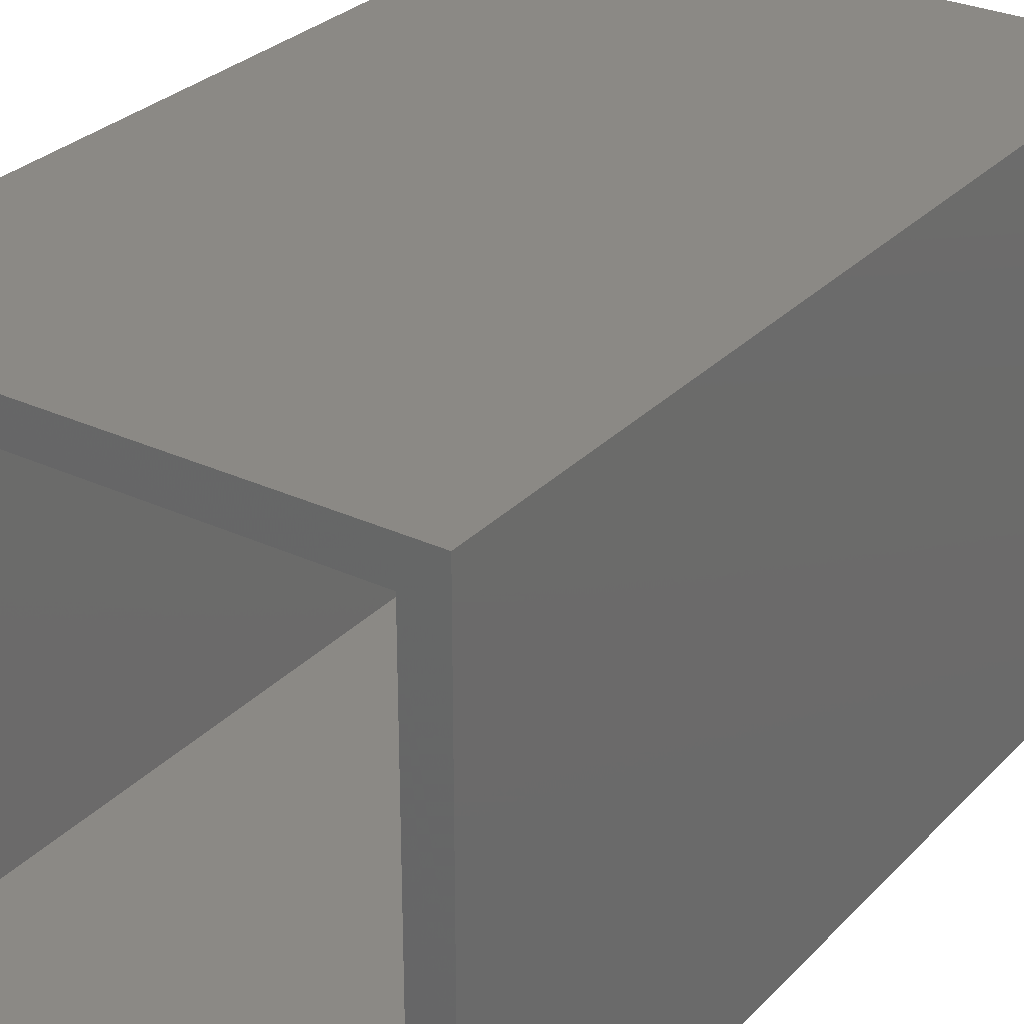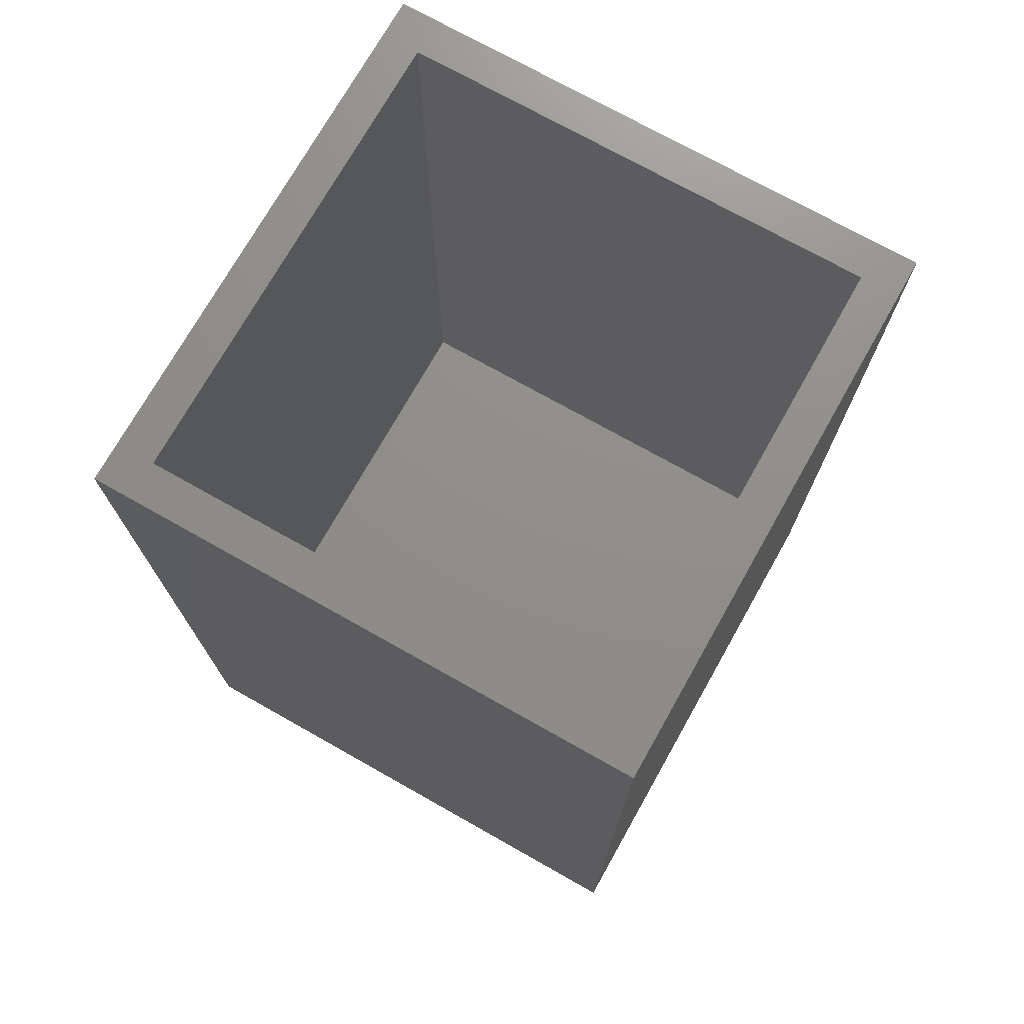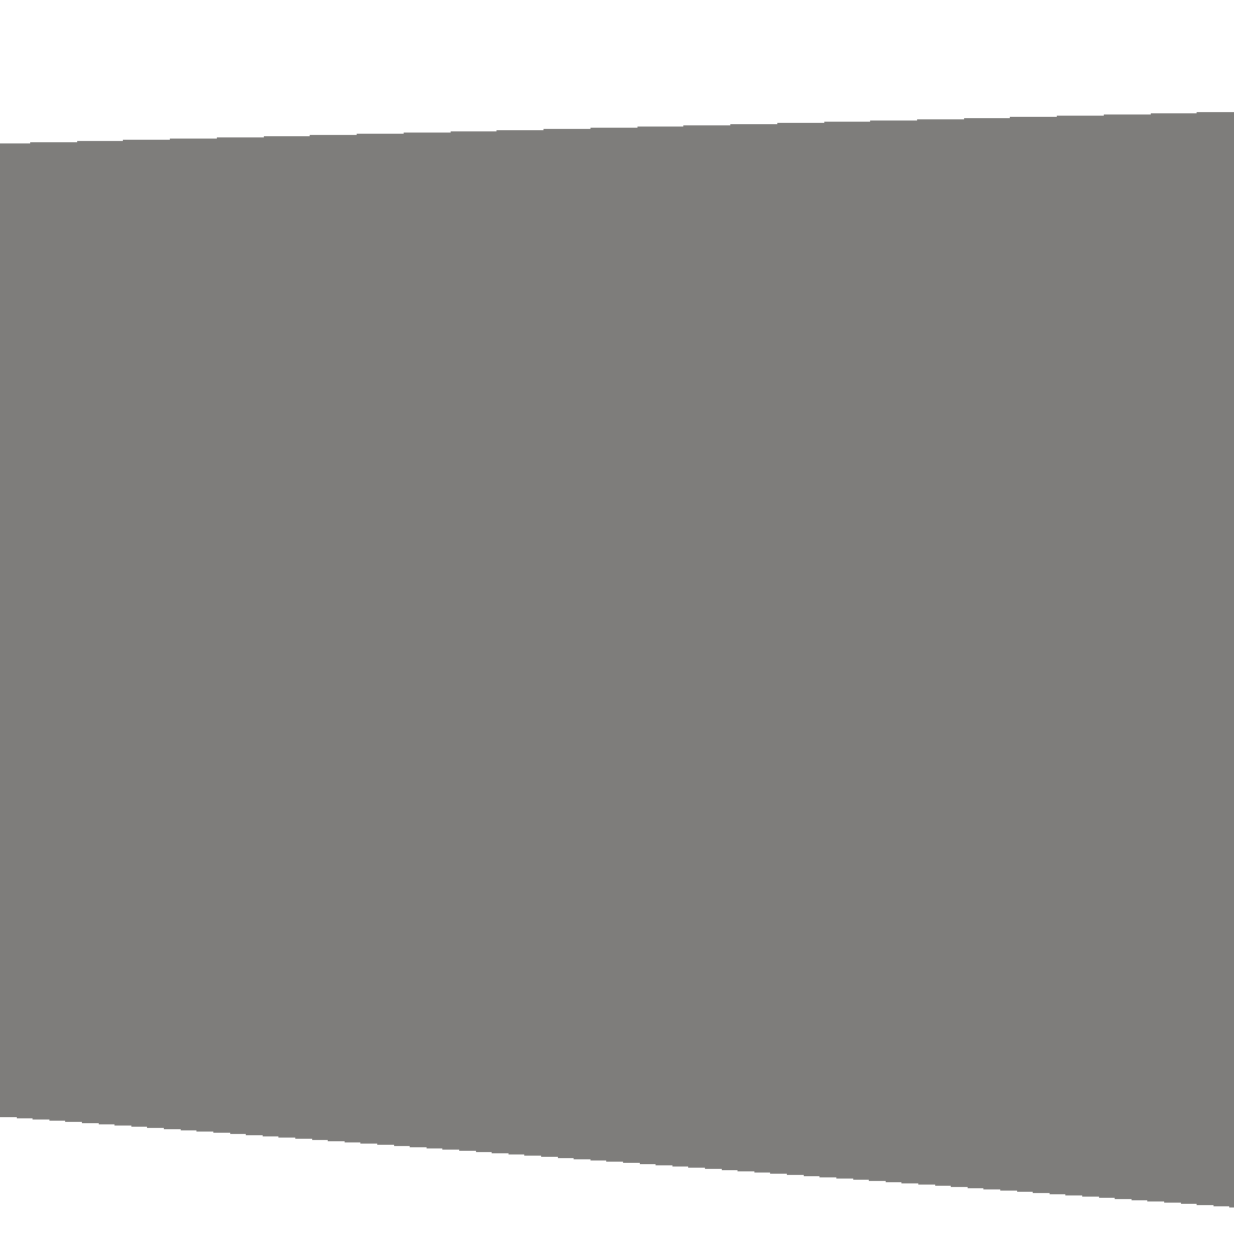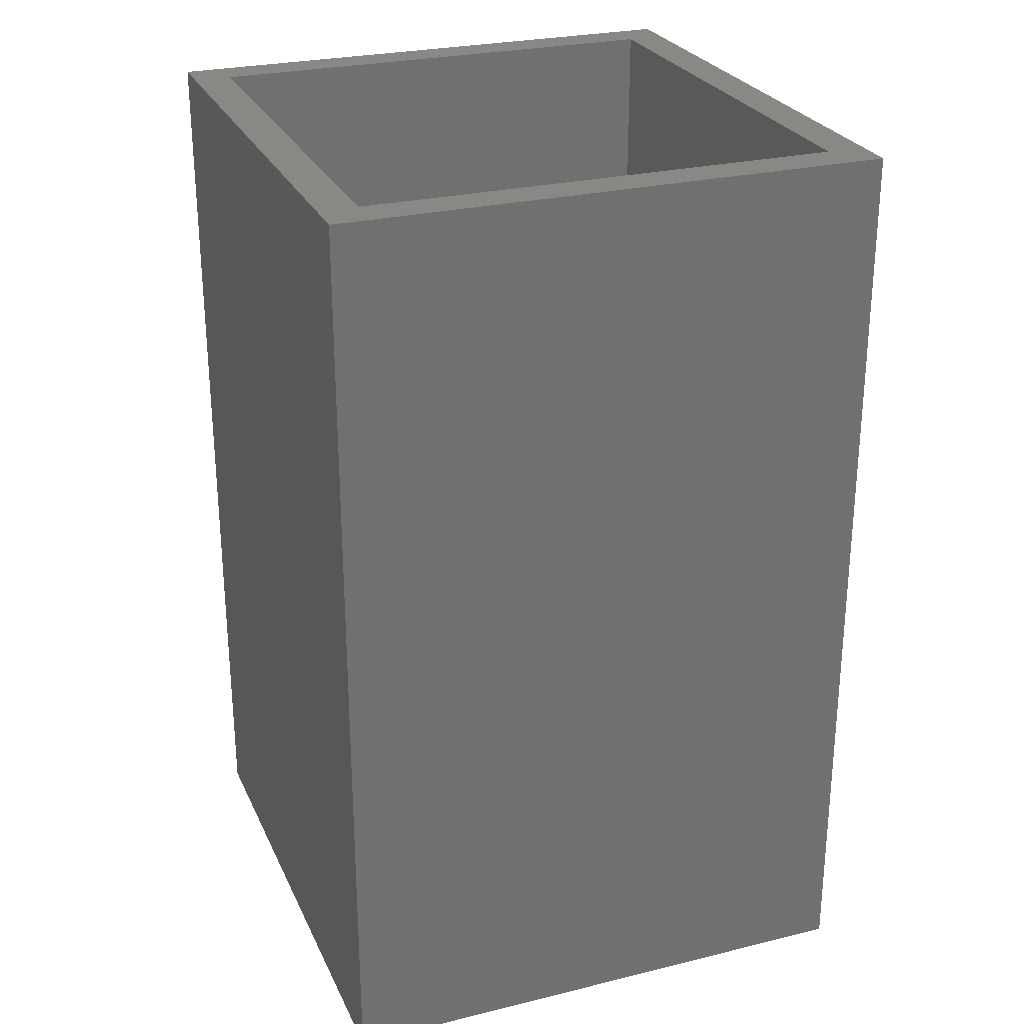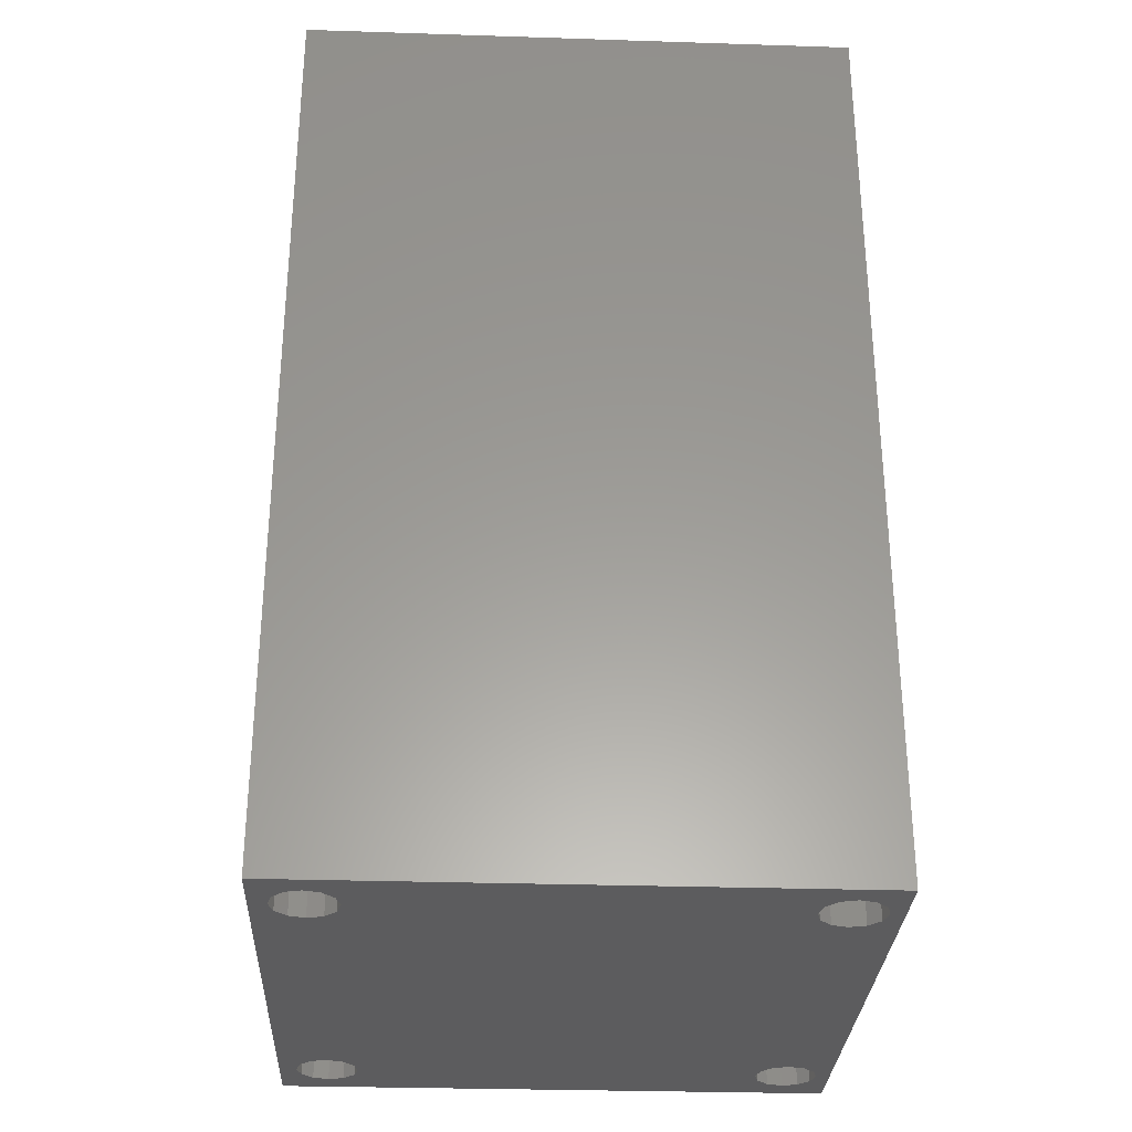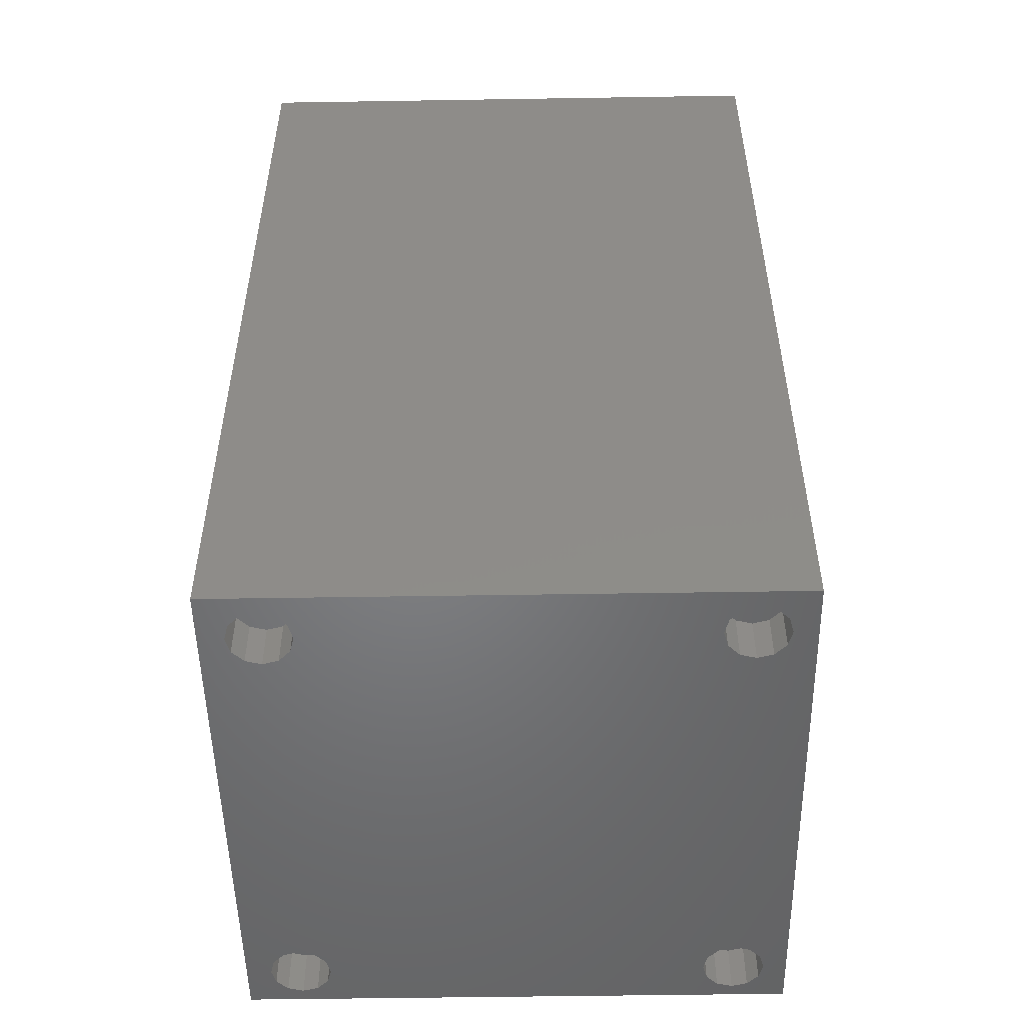
<metadata>
{"format":"stl","ext":"stl","renderer":"f3d","projection":"perspective","resolution":1024,"background":"white","views":[{"elev":29.3,"azim":34.5,"up":"+Y"},{"elev":73.5,"azim":-60.6,"up":"+Z"},{"elev":3.3,"azim":110.2,"up":"+Y"},{"elev":26.7,"azim":69.2,"up":"+Z"},{"elev":-30.1,"azim":87.3,"up":"+Z"},{"elev":-51.3,"azim":1.0,"up":"+Z"}]}
</metadata>
<code>
# stl→obj: 116 verts, 228 faces
v -15.5 15.5 10
v -15.5 15.5 60
v -15.5 -15.5 60
v -15.5 -15.5 10
v 15.5 15.5 10
v 15.5 15.5 60
v 18 18 60
v 18 18 0
v -18 18 0
v -18 18 60
v 18 -18 60
v -18 -18 60
v 15.5 -15.5 60
v -12.64 16.11 0
v 14.5 17.11 0
v 15.5 16.84 0
v -13.38 16.84 0
v -14.38 17.11 0
v 16.23 16.11 0
v -15.38 16.84 0
v -16.11 16.11 0
v -12.64 14.11 0
v -12.38 15.11 0
v 15.5 13.38 0
v 15.5 -13.16 0
v 14.5 -12.89 0
v 16.23 -13.89 0
v 13.5 13.38 0
v 13.5 -13.16 0
v 12.77 -13.89 0
v 16.23 14.11 0
v 16.5 15.11 0
v 14.5 13.11 0
v -12.38 -14.89 0
v 18 -18 0
v 14.5 -16.89 0
v 15.5 -16.62 0
v 12.5 15.11 0
v -13.38 13.38 0
v -13.38 -13.16 0
v 12.77 14.11 0
v 16.5 -14.89 0
v 16.23 -15.89 0
v 13.5 16.84 0
v 12.77 16.11 0
v -15.38 13.38 0
v -16.11 -13.89 0
v -16.38 -14.89 0
v -12.64 -13.89 0
v -14.38 13.11 0
v -16.38 15.11 0
v -15.38 -13.16 0
v -14.38 -12.89 0
v -12.64 -15.89 0
v 13.5 -16.62 0
v 12.77 -15.89 0
v 12.5 -14.89 0
v -18 -18 0
v -14.38 -16.89 0
v -13.38 -16.62 0
v -16.11 -15.89 0
v -16.11 14.11 0
v -15.38 -16.62 0
v 15.5 -15.5 10
v -13.38 16.84 3
v -14.38 17.11 3
v -12.64 16.11 3
v -12.38 15.11 3
v -12.64 14.11 3
v -13.38 13.38 3
v -14.38 13.11 3
v -15.38 13.38 3
v -16.11 14.11 3
v -16.38 15.11 3
v -16.11 16.11 3
v -15.38 16.84 3
v 15.5 -13.16 3
v 14.5 -12.89 3
v 16.23 -13.89 3
v 16.5 -14.89 3
v 16.23 -15.89 3
v 15.5 -16.62 3
v 14.5 -16.89 3
v 13.5 -16.62 3
v 12.77 -15.89 3
v 12.5 -14.89 3
v 12.77 -13.89 3
v 13.5 -13.16 3
v -14.38 15.11 3
v -13.38 -13.16 3
v -14.38 -12.89 3
v -12.64 -13.89 3
v -12.38 -14.89 3
v -12.64 -15.89 3
v -13.38 -16.62 3
v -14.38 -16.89 3
v -15.38 -16.62 3
v -16.11 -15.89 3
v -16.38 -14.89 3
v -16.11 -13.89 3
v -15.38 -13.16 3
v -14.38 -14.89 3
v 14.5 15.11 3
v 15.5 16.84 3
v 16.23 16.11 3
v 16.5 15.11 3
v 16.23 14.11 3
v 15.5 13.38 3
v 14.5 13.11 3
v 13.5 13.38 3
v 12.77 14.11 3
v 12.5 15.11 3
v 12.77 16.11 3
v 13.5 16.84 3
v 14.5 17.11 3
v 14.5 -14.89 3
f 1 2 3
f 3 4 1
f 5 6 2
f 2 1 5
f 7 8 9
f 9 10 7
f 11 7 6
f 7 10 2
f 2 6 7
f 10 12 3
f 3 2 10
f 12 11 13
f 13 3 12
f 6 13 11
f 14 8 15
f 8 16 15
f 8 17 18
f 8 19 16
f 9 20 21
f 8 14 17
f 15 22 23
f 24 25 26
f 9 18 20
f 15 23 14
f 24 27 25
f 28 29 30
f 18 9 8
f 27 31 32
f 26 33 24
f 30 34 28
f 28 33 26
f 8 32 19
f 24 31 27
f 35 36 37
f 38 39 22
f 40 41 28
f 26 29 28
f 32 8 27
f 8 35 42
f 37 43 35
f 22 44 45
f 46 47 48
f 28 49 40
f 50 38 41
f 21 51 9
f 43 42 35
f 38 50 39
f 46 52 47
f 46 50 53
f 41 53 50
f 54 55 36
f 42 27 8
f 22 15 44
f 53 52 46
f 28 34 49
f 54 56 55
f 54 34 57
f 35 58 59
f 22 45 38
f 40 53 41
f 58 9 51
f 57 56 54
f 59 60 35
f 58 48 61
f 48 58 46
f 51 62 58
f 60 54 35
f 61 63 58
f 62 46 58
f 63 59 58
f 36 35 54
f 30 57 34
f 4 3 13
f 13 64 4
f 64 13 6
f 6 5 64
f 1 4 64
f 64 5 1
f 10 9 58
f 58 12 10
f 11 35 8
f 8 7 11
f 12 58 35
f 35 11 12
f 65 66 18
f 67 65 17
f 68 67 14
f 69 68 23
f 70 69 22
f 71 70 39
f 72 71 50
f 73 72 46
f 74 73 62
f 75 74 51
f 76 75 21
f 66 76 20
f 20 18 66
f 21 20 76
f 51 21 75
f 62 51 74
f 46 62 73
f 50 46 72
f 39 50 71
f 22 39 70
f 23 22 69
f 14 23 68
f 17 14 67
f 18 17 65
f 77 78 26
f 79 77 25
f 80 79 27
f 81 80 42
f 82 81 43
f 83 82 37
f 84 83 36
f 85 84 55
f 86 85 56
f 87 86 57
f 88 87 30
f 78 88 29
f 29 26 78
f 30 29 88
f 57 30 87
f 56 57 86
f 55 56 85
f 36 55 84
f 37 36 83
f 43 37 82
f 42 43 81
f 27 42 80
f 25 27 79
f 26 25 77
f 89 65 67
f 67 68 89
f 68 69 89
f 69 70 89
f 70 71 89
f 71 72 89
f 72 73 89
f 73 74 89
f 74 75 89
f 75 76 89
f 76 66 89
f 66 65 89
f 90 91 53
f 92 90 40
f 93 92 49
f 94 93 34
f 95 94 54
f 96 95 60
f 97 96 59
f 98 97 63
f 99 98 61
f 100 99 48
f 101 100 47
f 91 101 52
f 52 53 91
f 47 52 101
f 48 47 100
f 61 48 99
f 63 61 98
f 59 63 97
f 60 59 96
f 54 60 95
f 34 54 94
f 49 34 93
f 40 49 92
f 53 40 90
f 102 90 92
f 92 93 102
f 93 94 102
f 94 95 102
f 95 96 102
f 96 97 102
f 97 98 102
f 98 99 102
f 99 100 102
f 100 101 102
f 101 91 102
f 91 90 102
f 103 104 105
f 105 106 103
f 106 107 103
f 107 108 103
f 108 109 103
f 109 110 103
f 110 111 103
f 111 112 103
f 112 113 103
f 113 114 103
f 114 115 103
f 115 104 103
f 104 115 15
f 105 104 16
f 106 105 19
f 107 106 32
f 108 107 31
f 109 108 24
f 110 109 33
f 111 110 28
f 112 111 41
f 113 112 38
f 114 113 45
f 115 114 44
f 44 15 115
f 45 44 114
f 38 45 113
f 41 38 112
f 28 41 111
f 33 28 110
f 24 33 109
f 31 24 108
f 32 31 107
f 19 32 106
f 16 19 105
f 15 16 104
f 116 77 79
f 79 80 116
f 80 81 116
f 81 82 116
f 82 83 116
f 83 84 116
f 84 85 116
f 85 86 116
f 86 87 116
f 87 88 116
f 88 78 116
f 78 77 116

</code>
